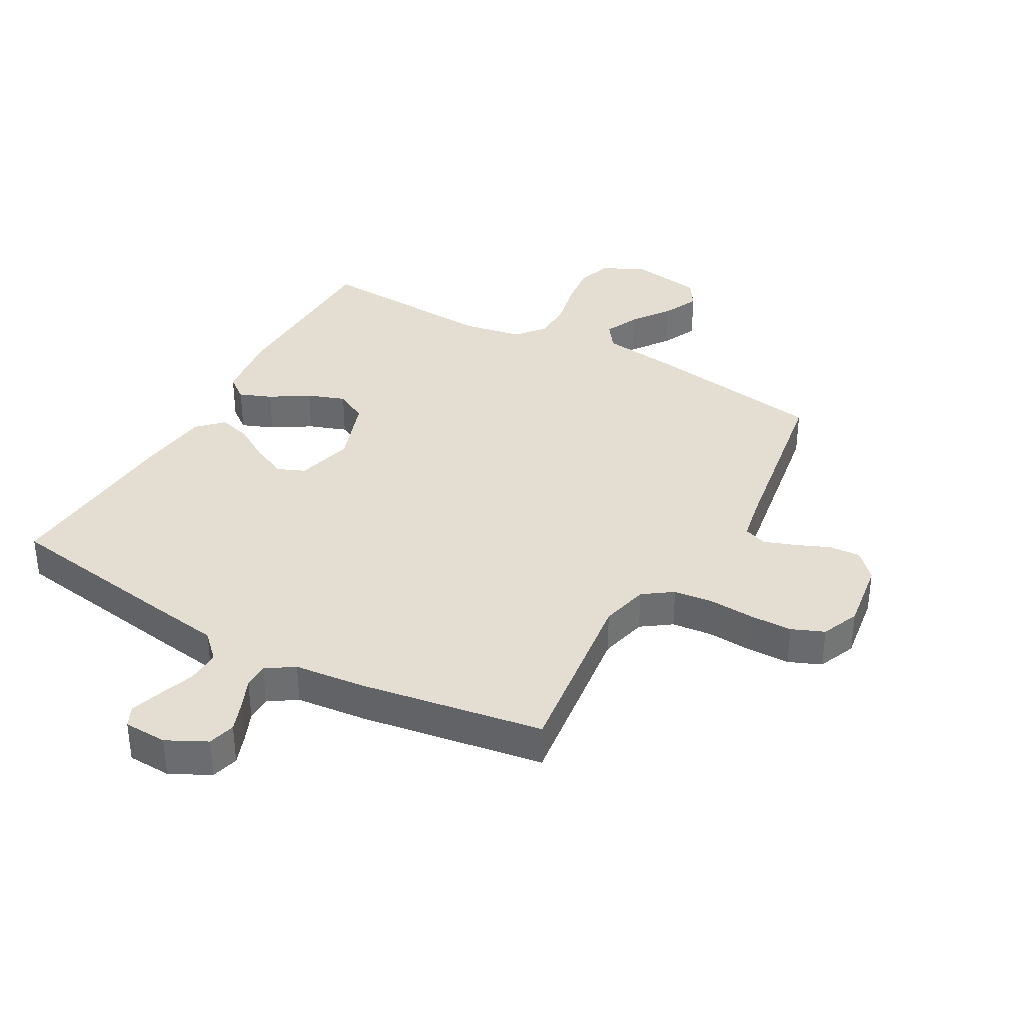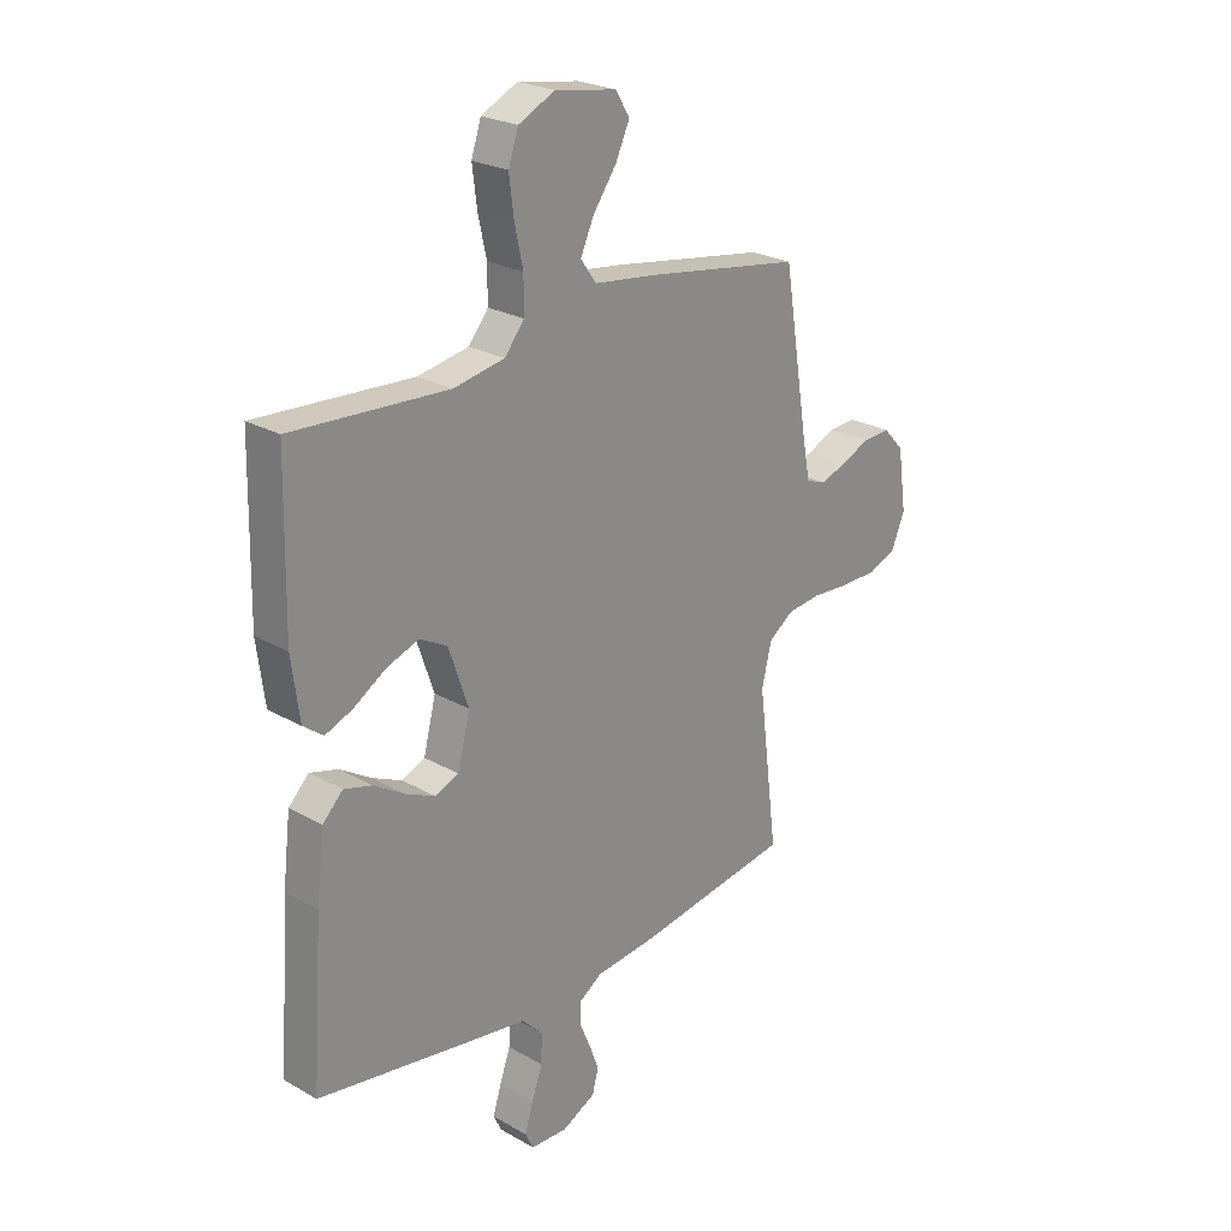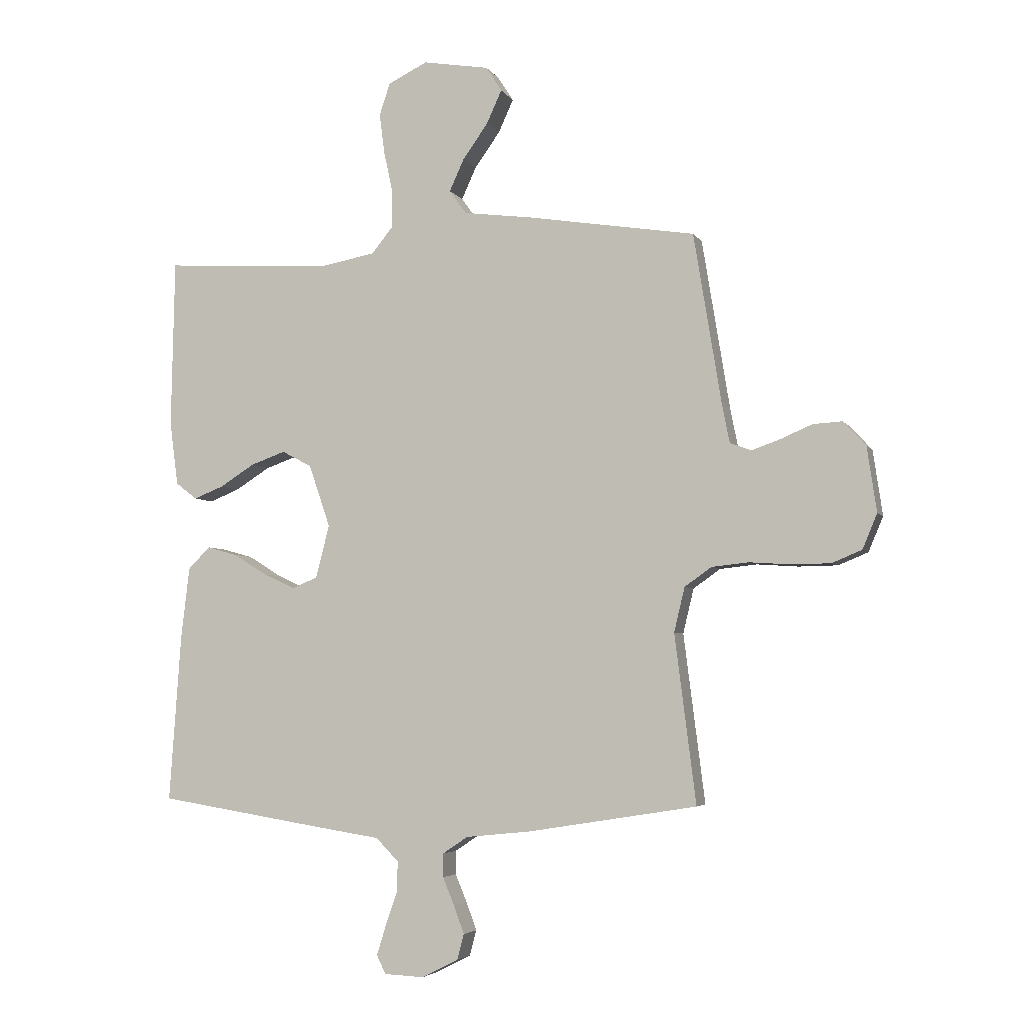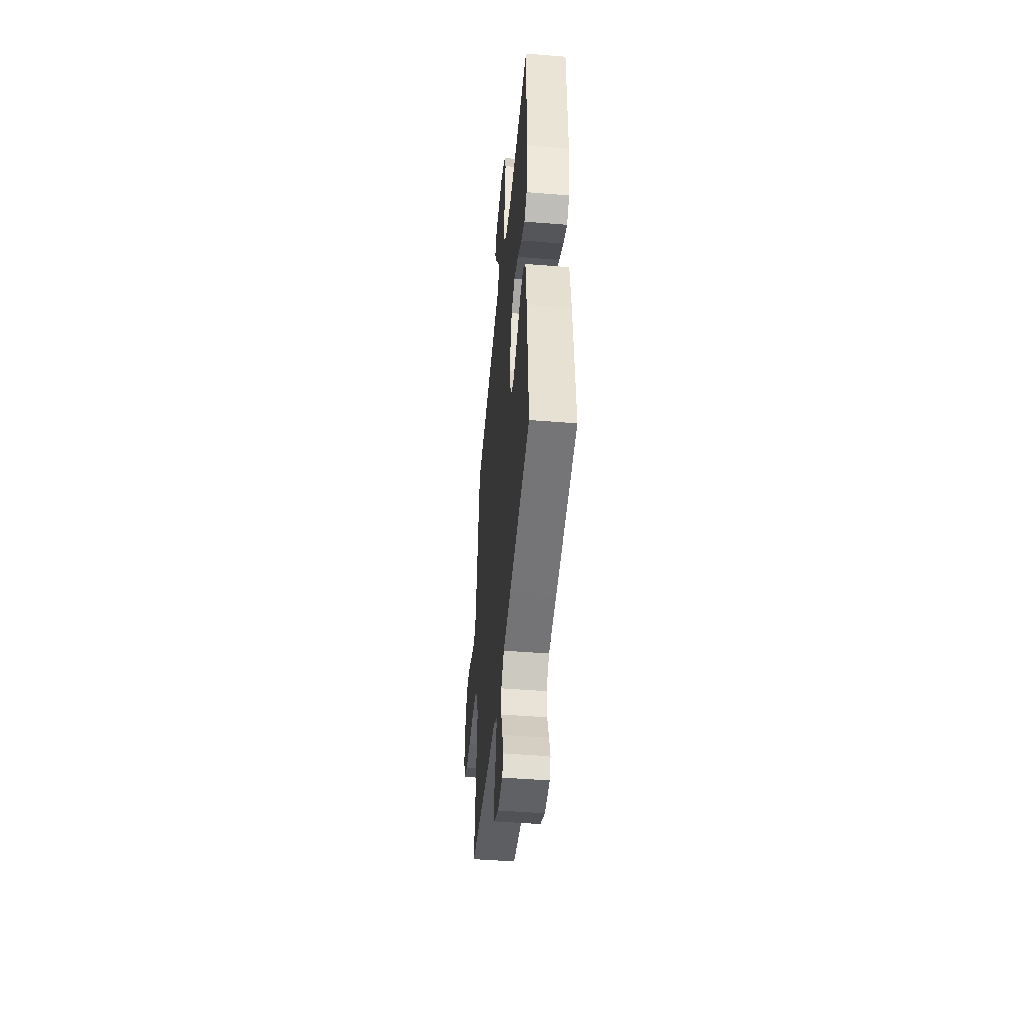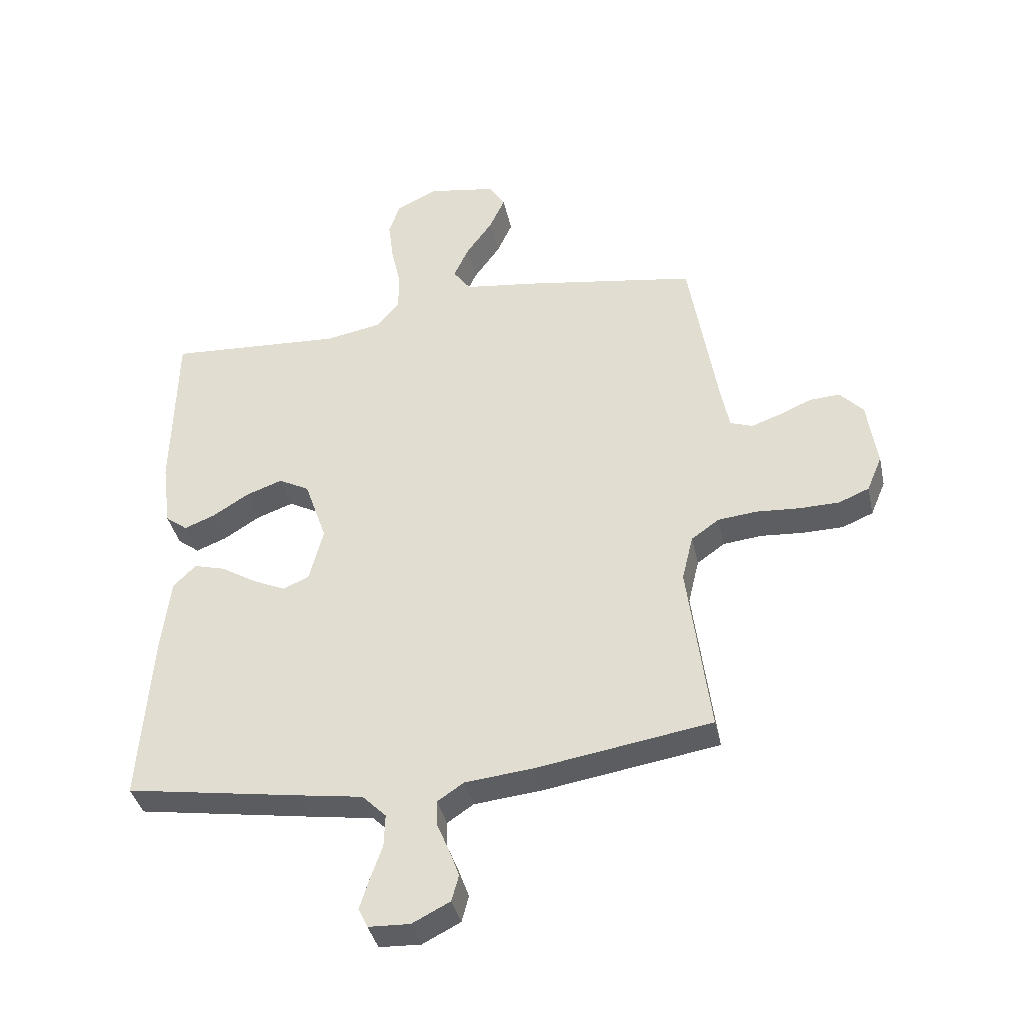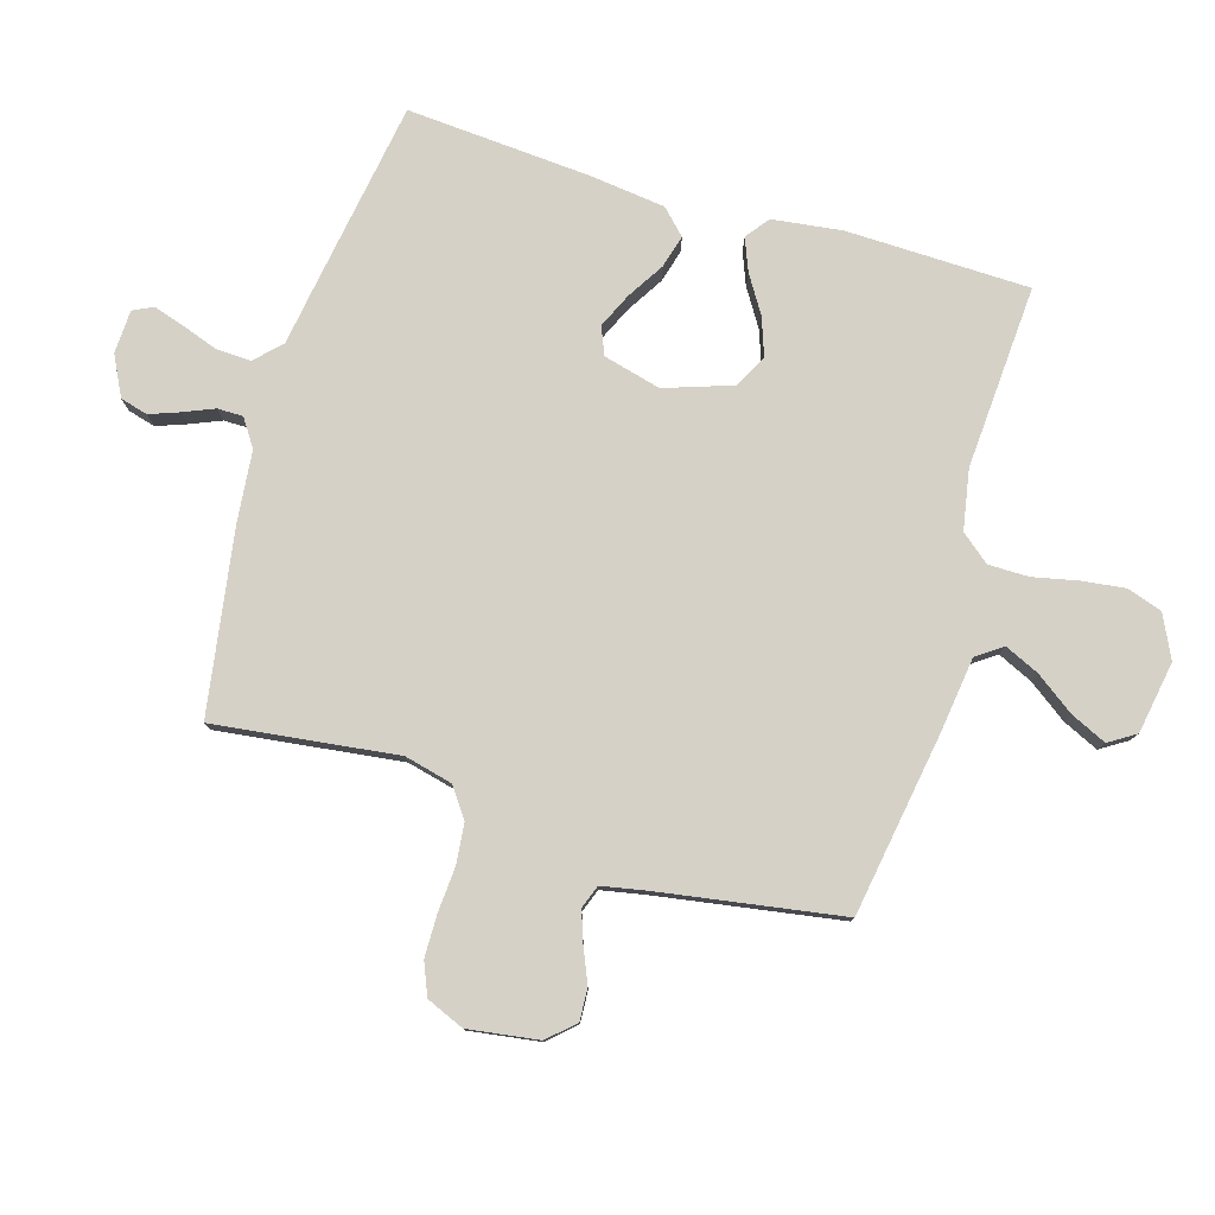
<metadata>
{"format":"obj","ext":"obj","renderer":"f3d","projection":"perspective","resolution":1024,"background":"white","views":[{"elev":36.1,"azim":-150.8,"up":"+Y"},{"elev":24.5,"azim":133.0,"up":"+Z"},{"elev":-4.5,"azim":-162.6,"up":"+Z"},{"elev":-47.5,"azim":84.8,"up":"+Z"},{"elev":-38.4,"azim":-167.8,"up":"+Z"},{"elev":78.9,"azim":-73.3,"up":"+Y"}]}
</metadata>
<code>
v -0.5 0.07 0.5
v -0.2 0.07 0.548
v -0.078 0.07 0.564
v -0.048 0.07 0.606
v -0.074 0.07 0.663
v -0.119 0.07 0.726
v -0.146 0.07 0.785
v -0.118 0.07 0.829
v 0 0.07 0.849
v 0.07 0.07 0.815
v 0.089 0.07 0.758
v 0.08 0.07 0.687
v 0.064 0.07 0.613
v 0.064 0.07 0.547
v 0.102 0.07 0.5
v 0.2 0.07 0.482
v 0.5 0.07 0.5
v 0.506 0.07 0.2
v 0.491 0.07 0.086
v 0.453 0.07 0.057
v 0.4 0.07 0.078
v 0.338 0.07 0.117
v 0.276 0.07 0.139
v 0.223 0.07 0.111
v 0.185 0.07 0
v 0.209 0.07 -0.094
v 0.254 0.07 -0.113
v 0.311 0.07 -0.087
v 0.371 0.07 -0.05
v 0.425 0.07 -0.035
v 0.464 0.07 -0.074
v 0.479 0.07 -0.2
v 0.5 0.07 -0.5
v 0.2 0.07 -0.548
v 0.089 0.07 -0.565
v 0.048 0.07 -0.606
v 0.05 0.07 -0.662
v 0.071 0.07 -0.722
v 0.087 0.07 -0.773
v 0.071 0.07 -0.806
v 0 0.07 -0.809
v -0.065 0.07 -0.776
v -0.077 0.07 -0.731
v -0.059 0.07 -0.682
v -0.038 0.07 -0.632
v -0.038 0.07 -0.59
v -0.083 0.07 -0.56
v -0.2 0.07 -0.548
v -0.5 0.07 -0.5
v -0.462 0.07 -0.2
v -0.481 0.07 -0.121
v -0.529 0.07 -0.087
v -0.595 0.07 -0.08
v -0.669 0.07 -0.085
v -0.738 0.07 -0.084
v -0.791 0.07 -0.062
v -0.817 0.07 0
v -0.8 0.07 0.116
v -0.76 0.07 0.159
v -0.708 0.07 0.156
v -0.652 0.07 0.132
v -0.601 0.07 0.114
v -0.563 0.07 0.128
v -0.549 0.07 0.2
v -0.5 0 0.5
v -0.2 0 0.548
v -0.078 0 0.564
v -0.048 0 0.606
v -0.074 0 0.663
v -0.119 0 0.726
v -0.146 0 0.785
v -0.118 0 0.829
v 0 0 0.849
v 0.07 0 0.815
v 0.089 0 0.758
v 0.08 0 0.687
v 0.064 0 0.613
v 0.064 0 0.547
v 0.102 0 0.5
v 0.2 0 0.482
v 0.5 0 0.5
v 0.506 0 0.2
v 0.491 0 0.086
v 0.453 0 0.057
v 0.4 0 0.078
v 0.338 0 0.117
v 0.276 0 0.139
v 0.223 0 0.111
v 0.185 0 0
v 0.209 0 -0.094
v 0.254 0 -0.113
v 0.311 0 -0.087
v 0.371 0 -0.05
v 0.425 0 -0.035
v 0.464 0 -0.074
v 0.479 0 -0.2
v 0.5 0 -0.5
v 0.2 0 -0.548
v 0.089 0 -0.565
v 0.048 0 -0.606
v 0.05 0 -0.662
v 0.071 0 -0.722
v 0.087 0 -0.773
v 0.071 0 -0.806
v 0 0 -0.809
v -0.065 0 -0.776
v -0.077 0 -0.731
v -0.059 0 -0.682
v -0.038 0 -0.632
v -0.038 0 -0.59
v -0.083 0 -0.56
v -0.2 0 -0.548
v -0.5 0 -0.5
v -0.462 0 -0.2
v -0.481 0 -0.121
v -0.529 0 -0.087
v -0.595 0 -0.08
v -0.669 0 -0.085
v -0.738 0 -0.084
v -0.791 0 -0.062
v -0.817 0 0
v -0.8 0 0.116
v -0.76 0 0.159
v -0.708 0 0.156
v -0.652 0 0.132
v -0.601 0 0.114
v -0.563 0 0.128
v -0.549 0 0.2
f 58 59 60 61
f 58 61 62
f 57 58 62
f 56 57 62 63
f 53 54 55 56
f 47 48 49 50
f 46 47 50 51
f 42 43 44 45
f 40 41 42 45
f 40 45 46
f 37 38 39 40
f 37 40 46
f 36 37 46 51
f 32 33 34 35
f 30 31 32 35
f 28 29 30 35
f 27 28 35 36
f 26 27 36 51
f 19 20 21 22
f 19 22 23
f 16 17 18 19
f 15 16 19 23
f 14 15 23 24
f 10 11 12 13
f 8 9 10 13
f 8 13 14
f 5 6 7 8
f 4 5 8 14
f 3 4 14 24
f 64 1 2 3
f 63 64 3 24
f 53 56 63 24
f 52 53 24 25
f 25 26 51 52
f 125 124 123 122
f 126 125 122
f 126 122 121
f 127 126 121 120
f 120 119 118 117
f 114 113 112 111
f 115 114 111 110
f 109 108 107 106
f 109 106 105 104
f 110 109 104
f 104 103 102 101
f 110 104 101
f 115 110 101 100
f 99 98 97 96
f 99 96 95 94
f 99 94 93 92
f 100 99 92 91
f 115 100 91 90
f 86 85 84 83
f 87 86 83
f 83 82 81 80
f 87 83 80 79
f 88 87 79 78
f 77 76 75 74
f 77 74 73 72
f 78 77 72
f 72 71 70 69
f 78 72 69 68
f 88 78 68 67
f 67 66 65 128
f 88 67 128 127
f 88 127 120 117
f 89 88 117 116
f 116 115 90 89
f 1 65 66 2
f 2 66 67 3
f 3 67 68 4
f 4 68 69 5
f 5 69 70 6
f 6 70 71 7
f 7 71 72 8
f 8 72 73 9
f 9 73 74 10
f 10 74 75 11
f 11 75 76 12
f 12 76 77 13
f 13 77 78 14
f 14 78 79 15
f 15 79 80 16
f 16 80 81 17
f 17 81 82 18
f 18 82 83 19
f 19 83 84 20
f 20 84 85 21
f 21 85 86 22
f 22 86 87 23
f 23 87 88 24
f 24 88 89 25
f 25 89 90 26
f 26 90 91 27
f 27 91 92 28
f 28 92 93 29
f 29 93 94 30
f 30 94 95 31
f 31 95 96 32
f 32 96 97 33
f 33 97 98 34
f 34 98 99 35
f 35 99 100 36
f 36 100 101 37
f 37 101 102 38
f 38 102 103 39
f 39 103 104 40
f 40 104 105 41
f 41 105 106 42
f 42 106 107 43
f 43 107 108 44
f 44 108 109 45
f 45 109 110 46
f 46 110 111 47
f 47 111 112 48
f 48 112 113 49
f 49 113 114 50
f 50 114 115 51
f 51 115 116 52
f 52 116 117 53
f 53 117 118 54
f 54 118 119 55
f 55 119 120 56
f 56 120 121 57
f 57 121 122 58
f 58 122 123 59
f 59 123 124 60
f 60 124 125 61
f 61 125 126 62
f 62 126 127 63
f 63 127 128 64
f 64 128 65 1

</code>
